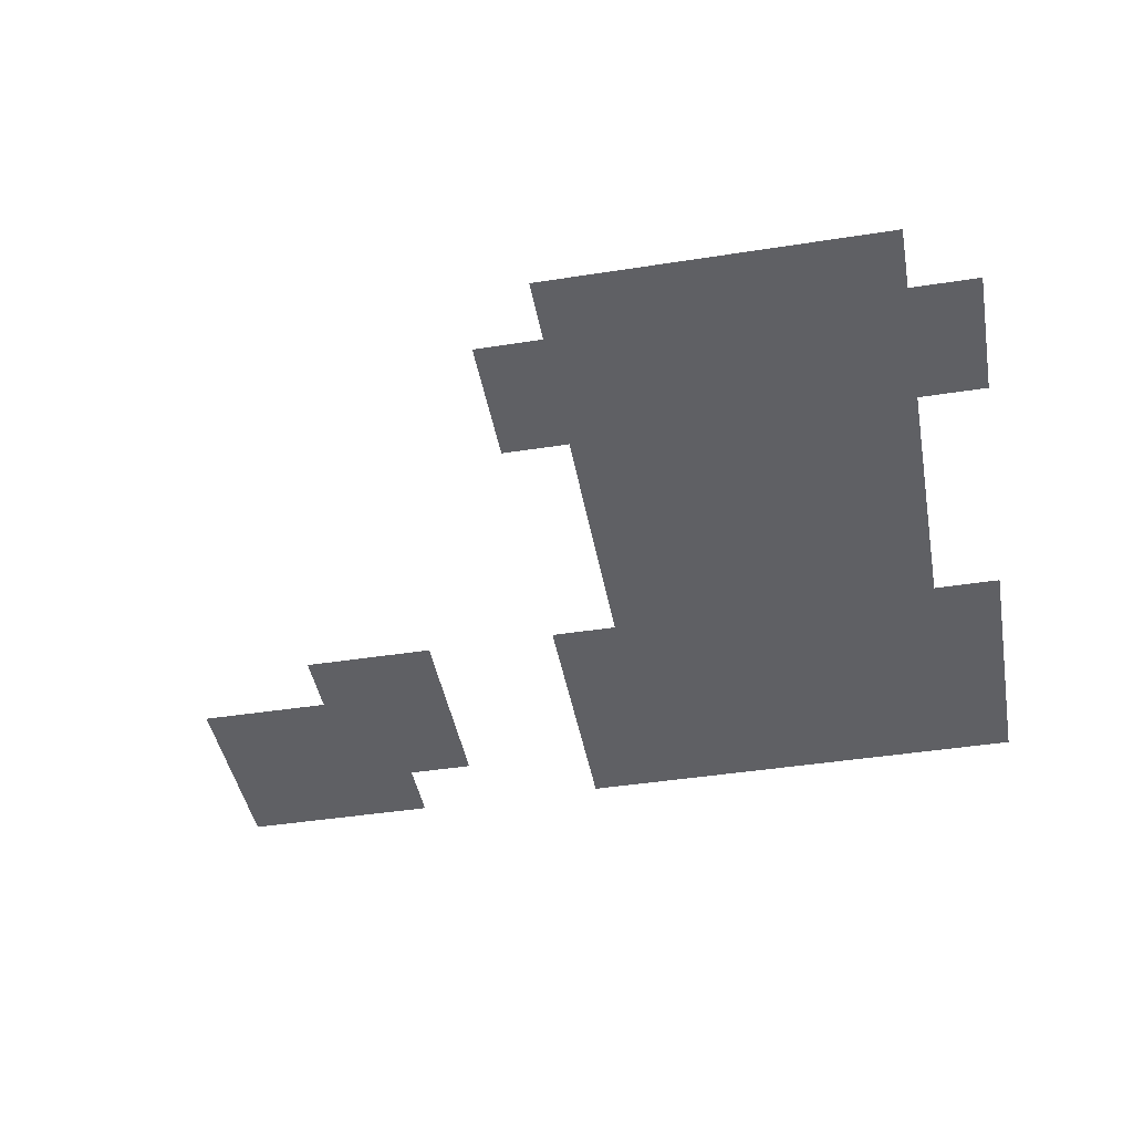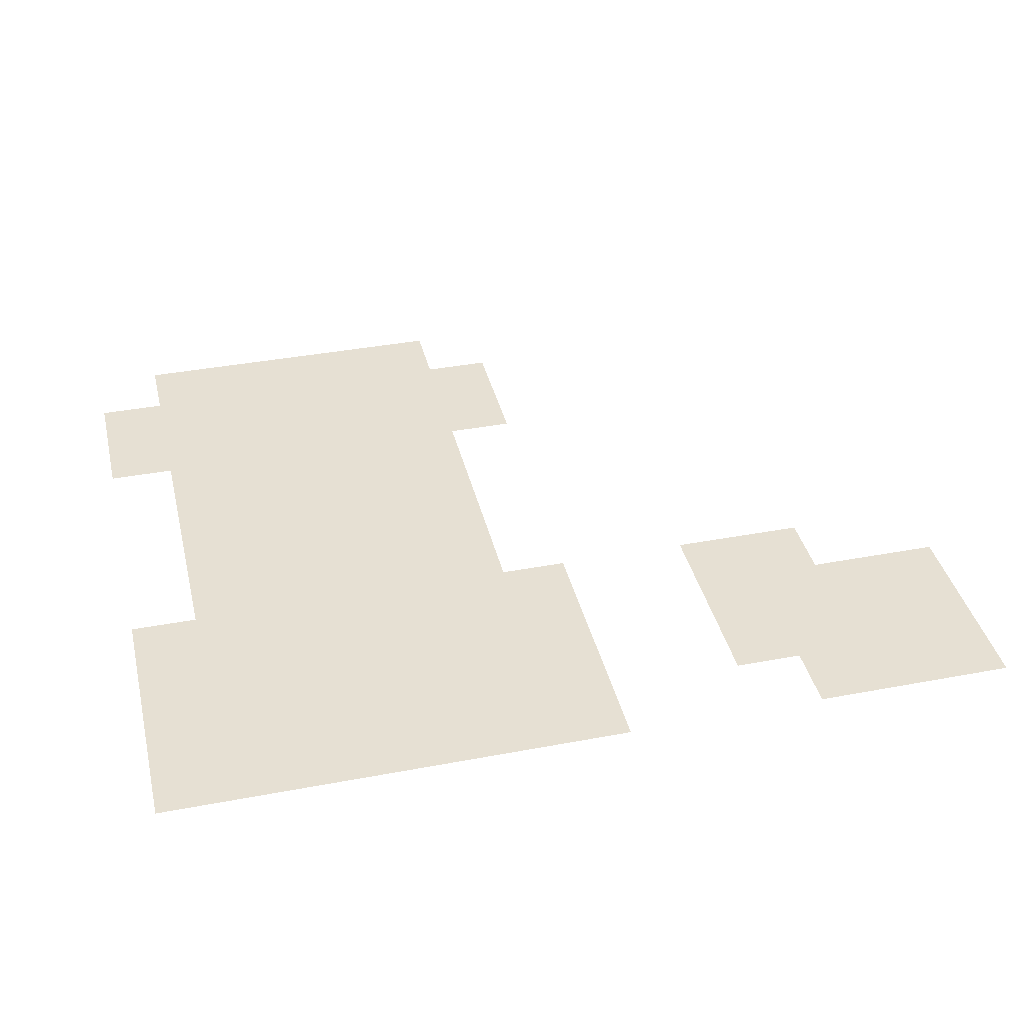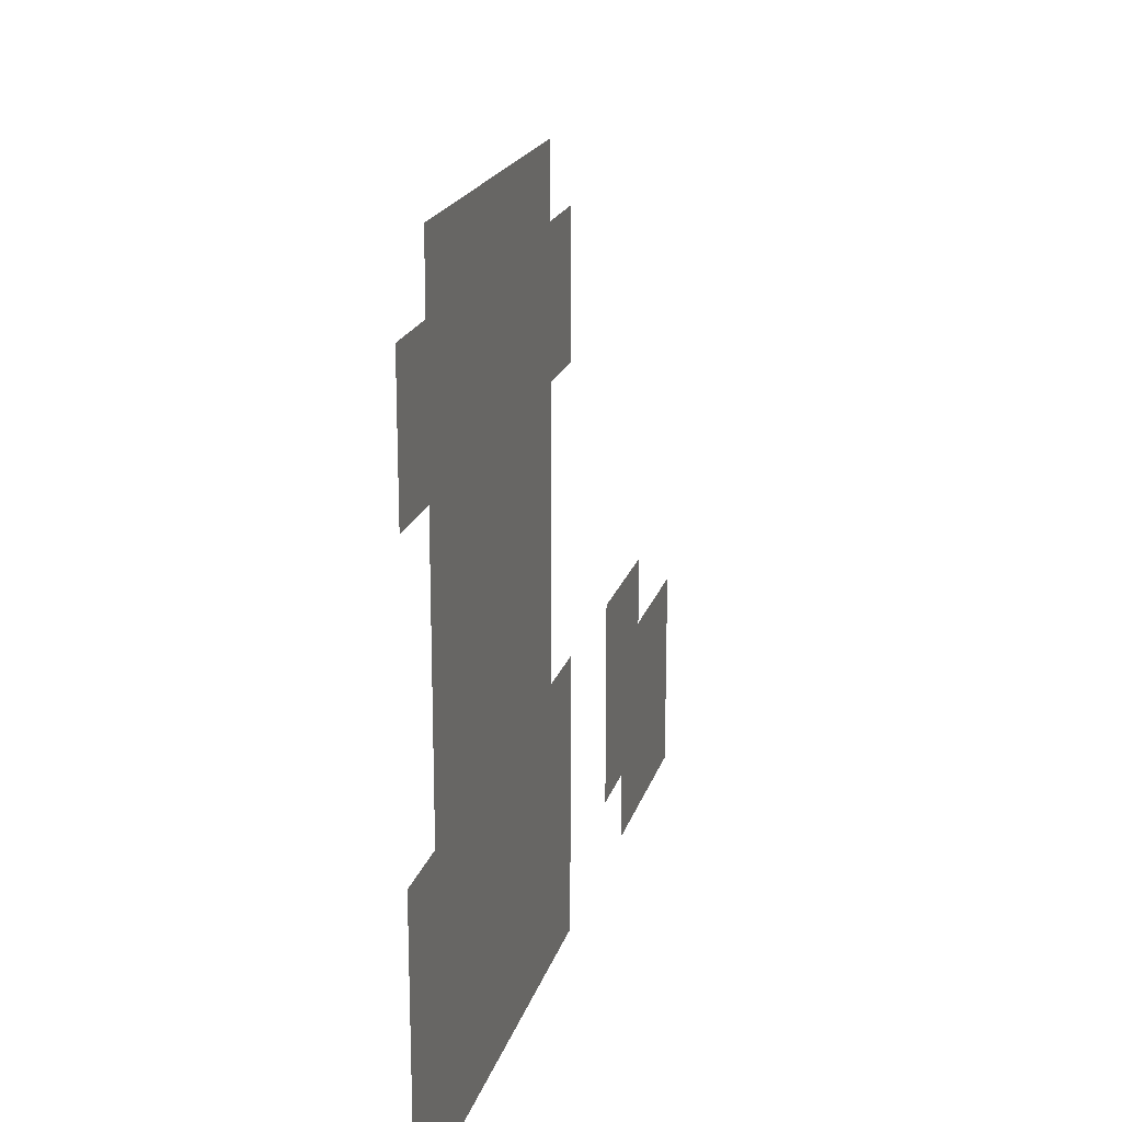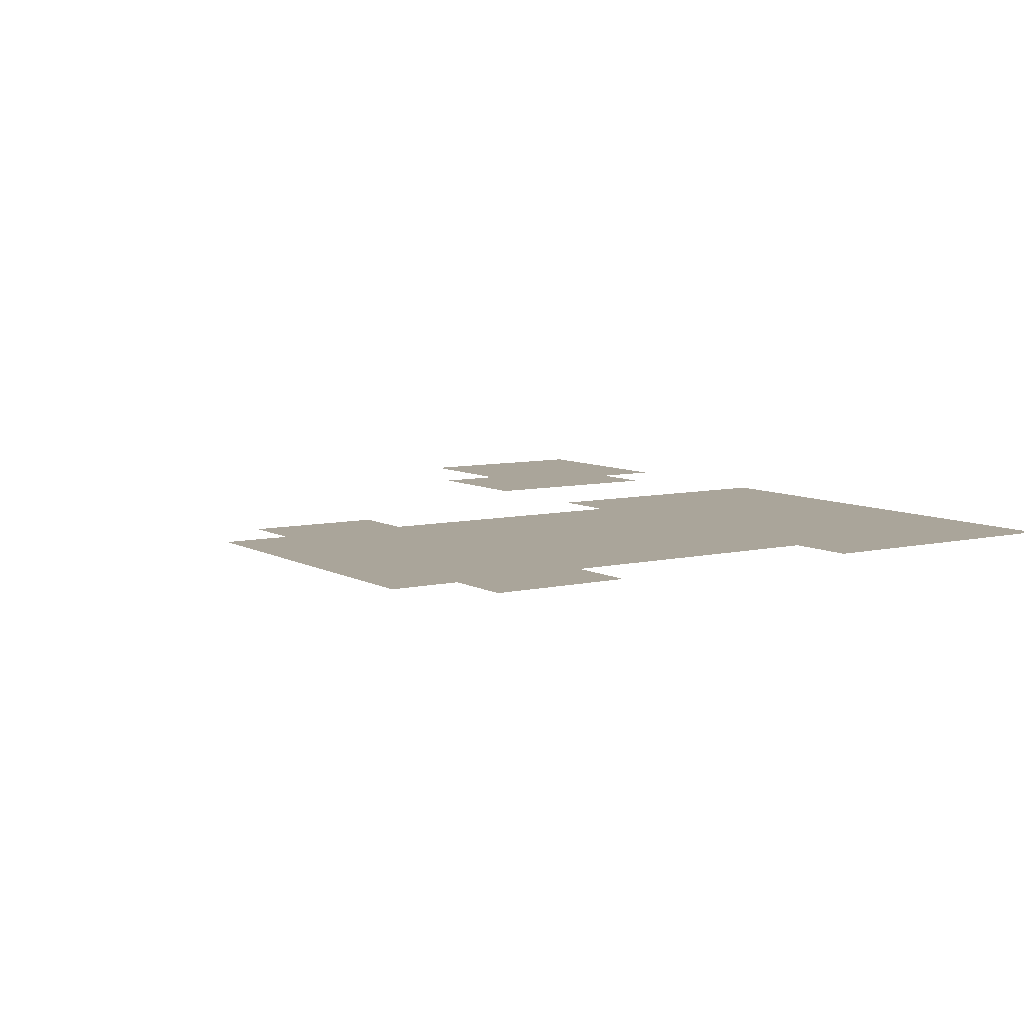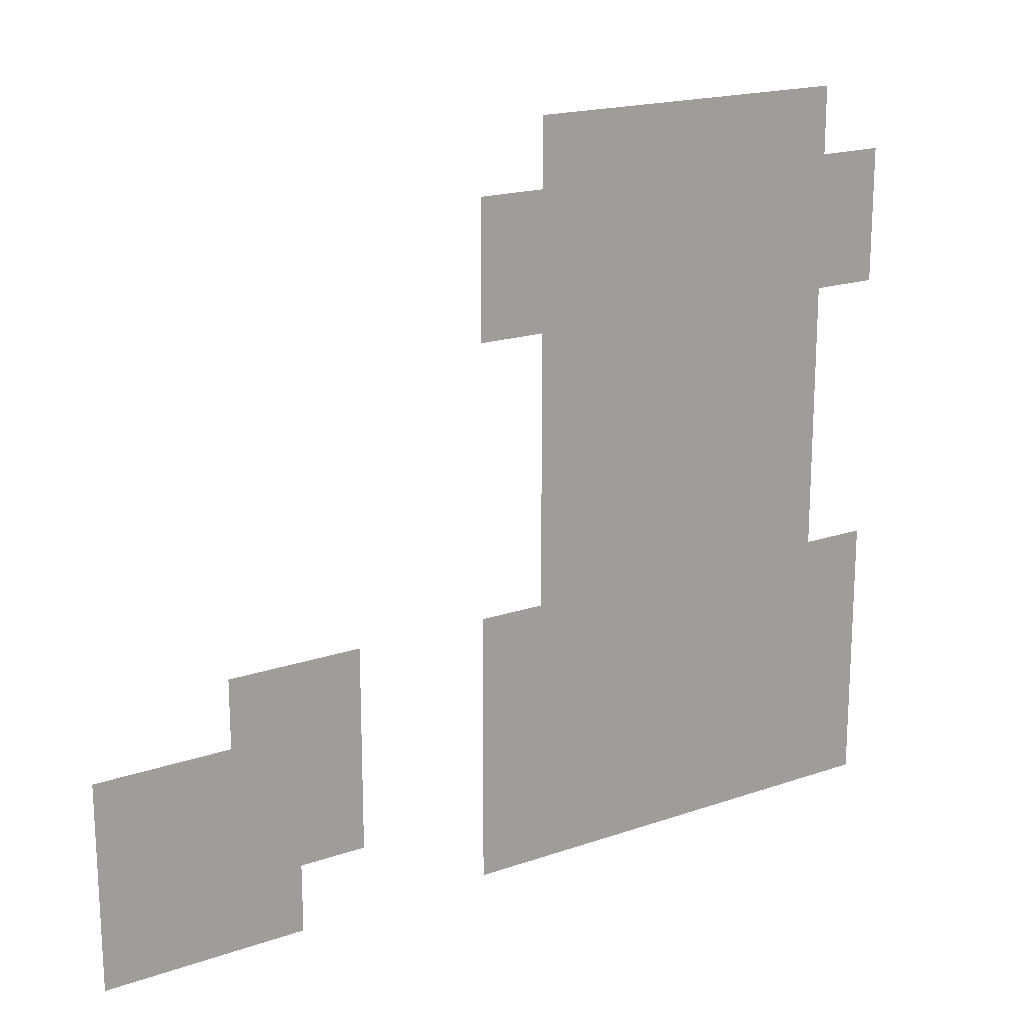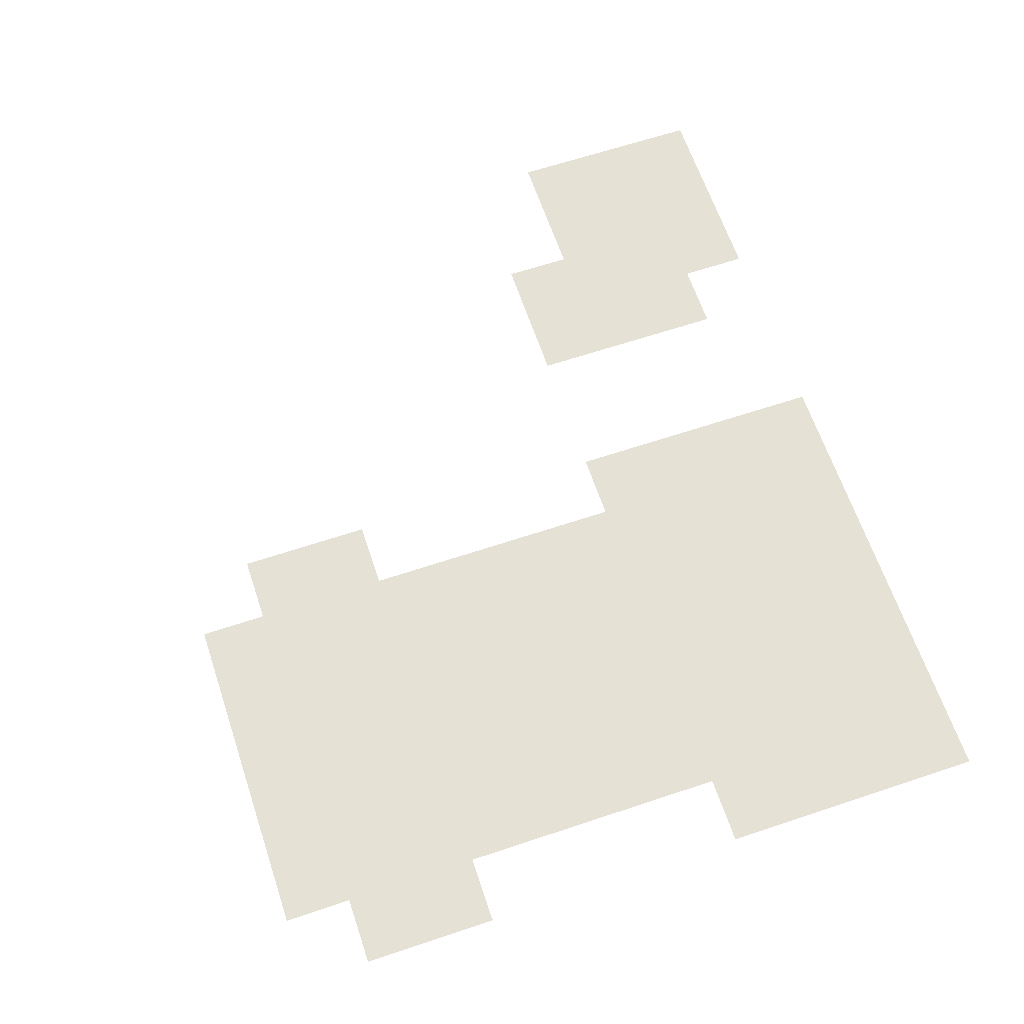
<metadata>
{"format":"obj","ext":"obj","renderer":"f3d","projection":"perspective","resolution":1024,"background":"white","views":[{"elev":-43.8,"azim":-169.6,"up":"+Z"},{"elev":38.5,"azim":-13.4,"up":"+Z"},{"elev":19.4,"azim":-75.4,"up":"+Y"},{"elev":7.6,"azim":-123.4,"up":"+Z"},{"elev":18.3,"azim":146.2,"up":"+Y"},{"elev":64.3,"azim":-108.6,"up":"+Z"}]}
</metadata>
<code>
v -7 -6 0
v -8 -6 0
v -8 -5 0
v -7 -5 0
v -8 -6 0
v -9 -6 0
v -9 -5 0
v -8 -5 0
v -9 -6 0
v -10 -6 0
v -10 -5 0
v -9 -5 0
v -10 -6 0
v -11 -6 0
v -11 -5 0
v -10 -5 0
v -11 -6 0
v -12 -6 0
v -12 -5 0
v -11 -5 0
v -6 -7 0
v -7 -7 0
v -7 -6 0
v -6 -6 0
v -7 -7 0
v -8 -7 0
v -8 -6 0
v -7 -6 0
v -8 -7 0
v -9 -7 0
v -9 -6 0
v -8 -6 0
v -9 -7 0
v -10 -7 0
v -10 -6 0
v -9 -6 0
v -10 -7 0
v -11 -7 0
v -11 -6 0
v -10 -6 0
v -11 -7 0
v -12 -7 0
v -12 -6 0
v -11 -6 0
v -12 -7 0
v -13 -7 0
v -13 -6 0
v -12 -6 0
v -6 -8 0
v -7 -8 0
v -7 -7 0
v -6 -7 0
v -7 -8 0
v -8 -8 0
v -8 -7 0
v -7 -7 0
v -8 -8 0
v -9 -8 0
v -9 -7 0
v -8 -7 0
v -9 -8 0
v -10 -8 0
v -10 -7 0
v -9 -7 0
v -10 -8 0
v -11 -8 0
v -11 -7 0
v -10 -7 0
v -11 -8 0
v -12 -8 0
v -12 -7 0
v -11 -7 0
v -12 -8 0
v -13 -8 0
v -13 -7 0
v -12 -7 0
v -7 -9 0
v -8 -9 0
v -8 -8 0
v -7 -8 0
v -8 -9 0
v -9 -9 0
v -9 -8 0
v -8 -8 0
v -9 -9 0
v -10 -9 0
v -10 -8 0
v -9 -8 0
v -10 -9 0
v -11 -9 0
v -11 -8 0
v -10 -8 0
v -11 -9 0
v -12 -9 0
v -12 -8 0
v -11 -8 0
v -7 -10 0
v -8 -10 0
v -8 -9 0
v -7 -9 0
v -8 -10 0
v -9 -10 0
v -9 -9 0
v -8 -9 0
v -9 -10 0
v -10 -10 0
v -10 -9 0
v -9 -9 0
v -10 -10 0
v -11 -10 0
v -11 -9 0
v -10 -9 0
v -11 -10 0
v -12 -10 0
v -12 -9 0
v -11 -9 0
v -7 -11 0
v -8 -11 0
v -8 -10 0
v -7 -10 0
v -8 -11 0
v -9 -11 0
v -9 -10 0
v -8 -10 0
v -9 -11 0
v -10 -11 0
v -10 -10 0
v -9 -10 0
v -10 -11 0
v -11 -11 0
v -11 -10 0
v -10 -10 0
v -11 -11 0
v -12 -11 0
v -12 -10 0
v -11 -10 0
v -7 -12 0
v -8 -12 0
v -8 -11 0
v -7 -11 0
v -8 -12 0
v -9 -12 0
v -9 -11 0
v -8 -11 0
v -9 -12 0
v -10 -12 0
v -10 -11 0
v -9 -11 0
v -10 -12 0
v -11 -12 0
v -11 -11 0
v -10 -11 0
v -11 -12 0
v -12 -12 0
v -12 -11 0
v -11 -11 0
v -2 -13 0
v -3 -13 0
v -3 -12 0
v -2 -12 0
v -3 -13 0
v -4 -13 0
v -4 -12 0
v -3 -12 0
v -6 -13 0
v -7 -13 0
v -7 -12 0
v -6 -12 0
v -7 -13 0
v -8 -13 0
v -8 -12 0
v -7 -12 0
v -8 -13 0
v -9 -13 0
v -9 -12 0
v -8 -12 0
v -9 -13 0
v -10 -13 0
v -10 -12 0
v -9 -12 0
v -10 -13 0
v -11 -13 0
v -11 -12 0
v -10 -12 0
v -11 -13 0
v -12 -13 0
v -12 -12 0
v -11 -12 0
v -12 -13 0
v -13 -13 0
v -13 -12 0
v -12 -12 0
v 0 -14 0
v -1 -14 0
v -1 -13 0
v 0 -13 0
v -1 -14 0
v -2 -14 0
v -2 -13 0
v -1 -13 0
v -2 -14 0
v -3 -14 0
v -3 -13 0
v -2 -13 0
v -3 -14 0
v -4 -14 0
v -4 -13 0
v -3 -13 0
v -6 -14 0
v -7 -14 0
v -7 -13 0
v -6 -13 0
v -7 -14 0
v -8 -14 0
v -8 -13 0
v -7 -13 0
v -8 -14 0
v -9 -14 0
v -9 -13 0
v -8 -13 0
v -9 -14 0
v -10 -14 0
v -10 -13 0
v -9 -13 0
v -10 -14 0
v -11 -14 0
v -11 -13 0
v -10 -13 0
v -11 -14 0
v -12 -14 0
v -12 -13 0
v -11 -13 0
v -12 -14 0
v -13 -14 0
v -13 -13 0
v -12 -13 0
v 0 -15 0
v -1 -15 0
v -1 -14 0
v 0 -14 0
v -1 -15 0
v -2 -15 0
v -2 -14 0
v -1 -14 0
v -2 -15 0
v -3 -15 0
v -3 -14 0
v -2 -14 0
v -3 -15 0
v -4 -15 0
v -4 -14 0
v -3 -14 0
v -6 -15 0
v -7 -15 0
v -7 -14 0
v -6 -14 0
v -7 -15 0
v -8 -15 0
v -8 -14 0
v -7 -14 0
v -8 -15 0
v -9 -15 0
v -9 -14 0
v -8 -14 0
v -9 -15 0
v -10 -15 0
v -10 -14 0
v -9 -14 0
v -10 -15 0
v -11 -15 0
v -11 -14 0
v -10 -14 0
v -11 -15 0
v -12 -15 0
v -12 -14 0
v -11 -14 0
v -12 -15 0
v -13 -15 0
v -13 -14 0
v -12 -14 0
v 0 -16 0
v -1 -16 0
v -1 -15 0
v 0 -15 0
v -1 -16 0
v -2 -16 0
v -2 -15 0
v -1 -15 0
v -2 -16 0
v -3 -16 0
v -3 -15 0
v -2 -15 0
v -6 -16 0
v -7 -16 0
v -7 -15 0
v -6 -15 0
v -7 -16 0
v -8 -16 0
v -8 -15 0
v -7 -15 0
v -8 -16 0
v -9 -16 0
v -9 -15 0
v -8 -15 0
v -9 -16 0
v -10 -16 0
v -10 -15 0
v -9 -15 0
v -10 -16 0
v -11 -16 0
v -11 -15 0
v -10 -15 0
v -11 -16 0
v -12 -16 0
v -12 -15 0
v -11 -15 0
v -12 -16 0
v -13 -16 0
v -13 -15 0
v -12 -15 0
g Map_Master_mesh_0318
f 1 2 3 4
f 5 6 7 8
f 9 10 11 12
f 13 14 15 16
f 17 18 19 20
f 21 22 23 24
f 25 26 27 28
f 29 30 31 32
f 33 34 35 36
f 37 38 39 40
f 41 42 43 44
f 45 46 47 48
f 49 50 51 52
f 53 54 55 56
f 57 58 59 60
f 61 62 63 64
f 65 66 67 68
f 69 70 71 72
f 73 74 75 76
f 77 78 79 80
f 81 82 83 84
f 85 86 87 88
f 89 90 91 92
f 93 94 95 96
f 97 98 99 100
f 101 102 103 104
f 105 106 107 108
f 109 110 111 112
f 113 114 115 116
f 117 118 119 120
f 121 122 123 124
f 125 126 127 128
f 129 130 131 132
f 133 134 135 136
f 137 138 139 140
f 141 142 143 144
f 145 146 147 148
f 149 150 151 152
f 153 154 155 156
f 157 158 159 160
f 161 162 163 164
f 165 166 167 168
f 169 170 171 172
f 173 174 175 176
f 177 178 179 180
f 181 182 183 184
f 185 186 187 188
f 189 190 191 192
f 193 194 195 196
f 197 198 199 200
f 201 202 203 204
f 205 206 207 208
f 209 210 211 212
f 213 214 215 216
f 217 218 219 220
f 221 222 223 224
f 225 226 227 228
f 229 230 231 232
f 233 234 235 236
f 237 238 239 240
f 241 242 243 244
f 245 246 247 248
f 249 250 251 252
f 253 254 255 256
f 257 258 259 260
f 261 262 263 264
f 265 266 267 268
f 269 270 271 272
f 273 274 275 276
f 277 278 279 280
f 281 282 283 284
f 285 286 287 288
f 289 290 291 292
f 293 294 295 296
f 297 298 299 300
f 301 302 303 304
f 305 306 307 308
f 309 310 311 312
f 313 314 315 316
f 317 318 319 320

</code>
